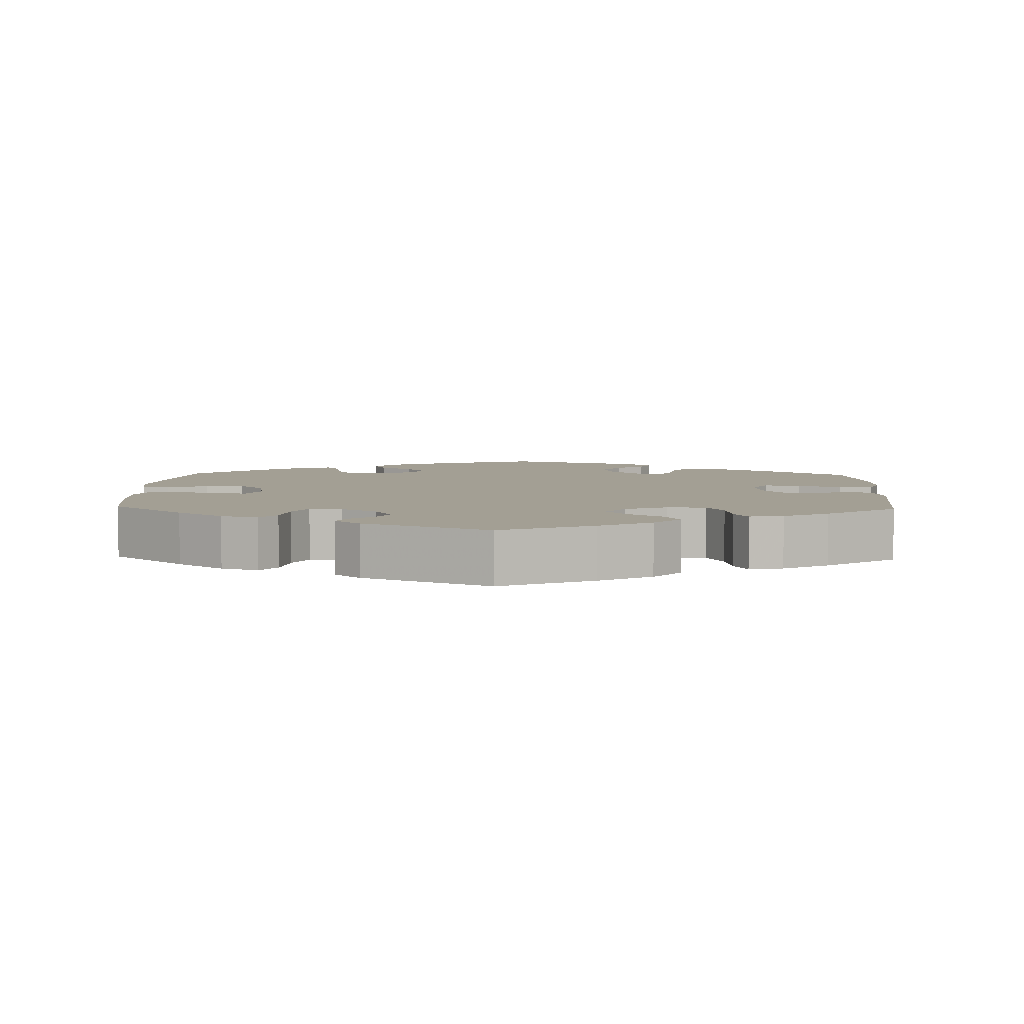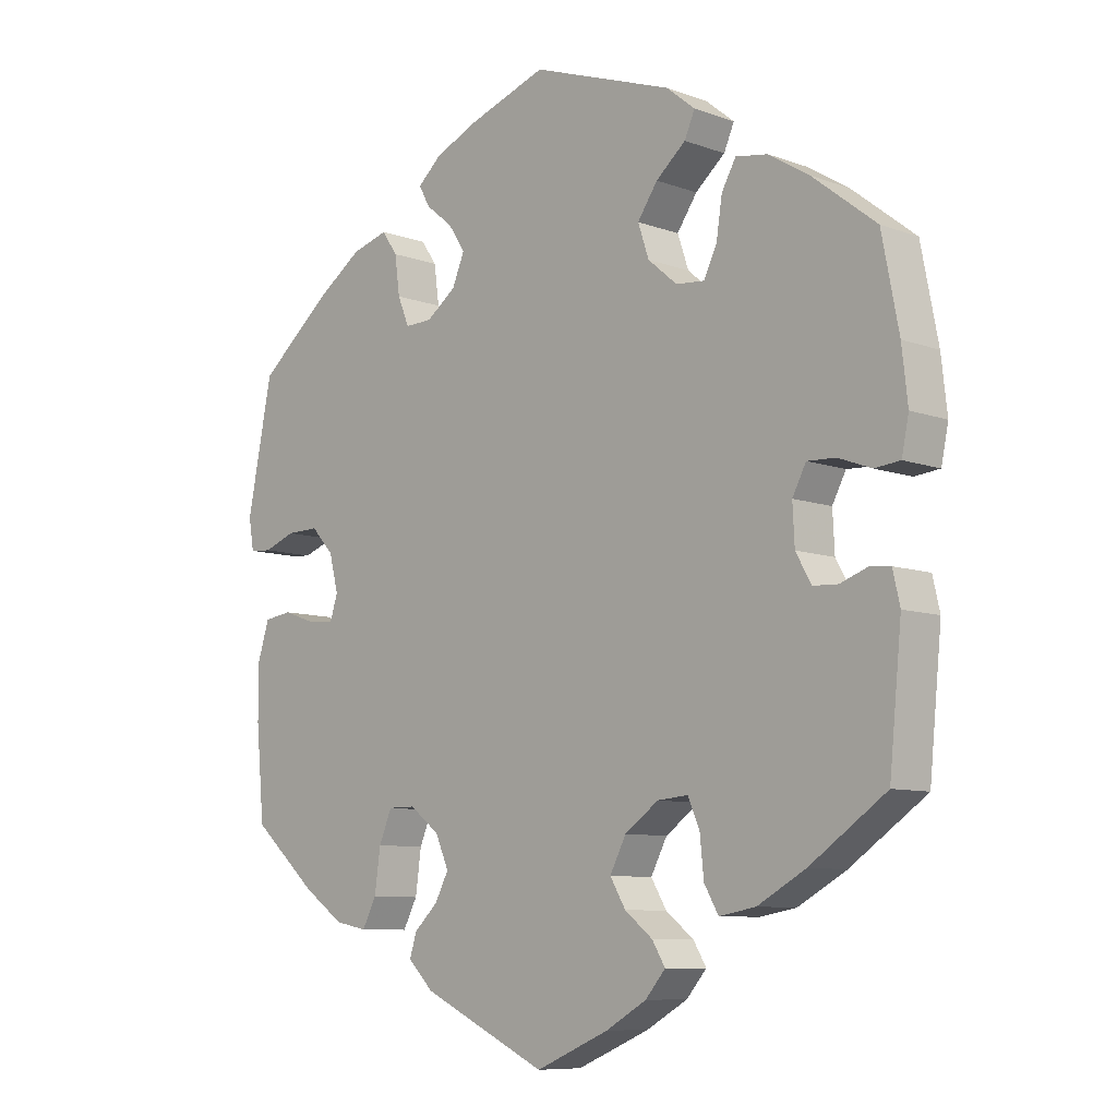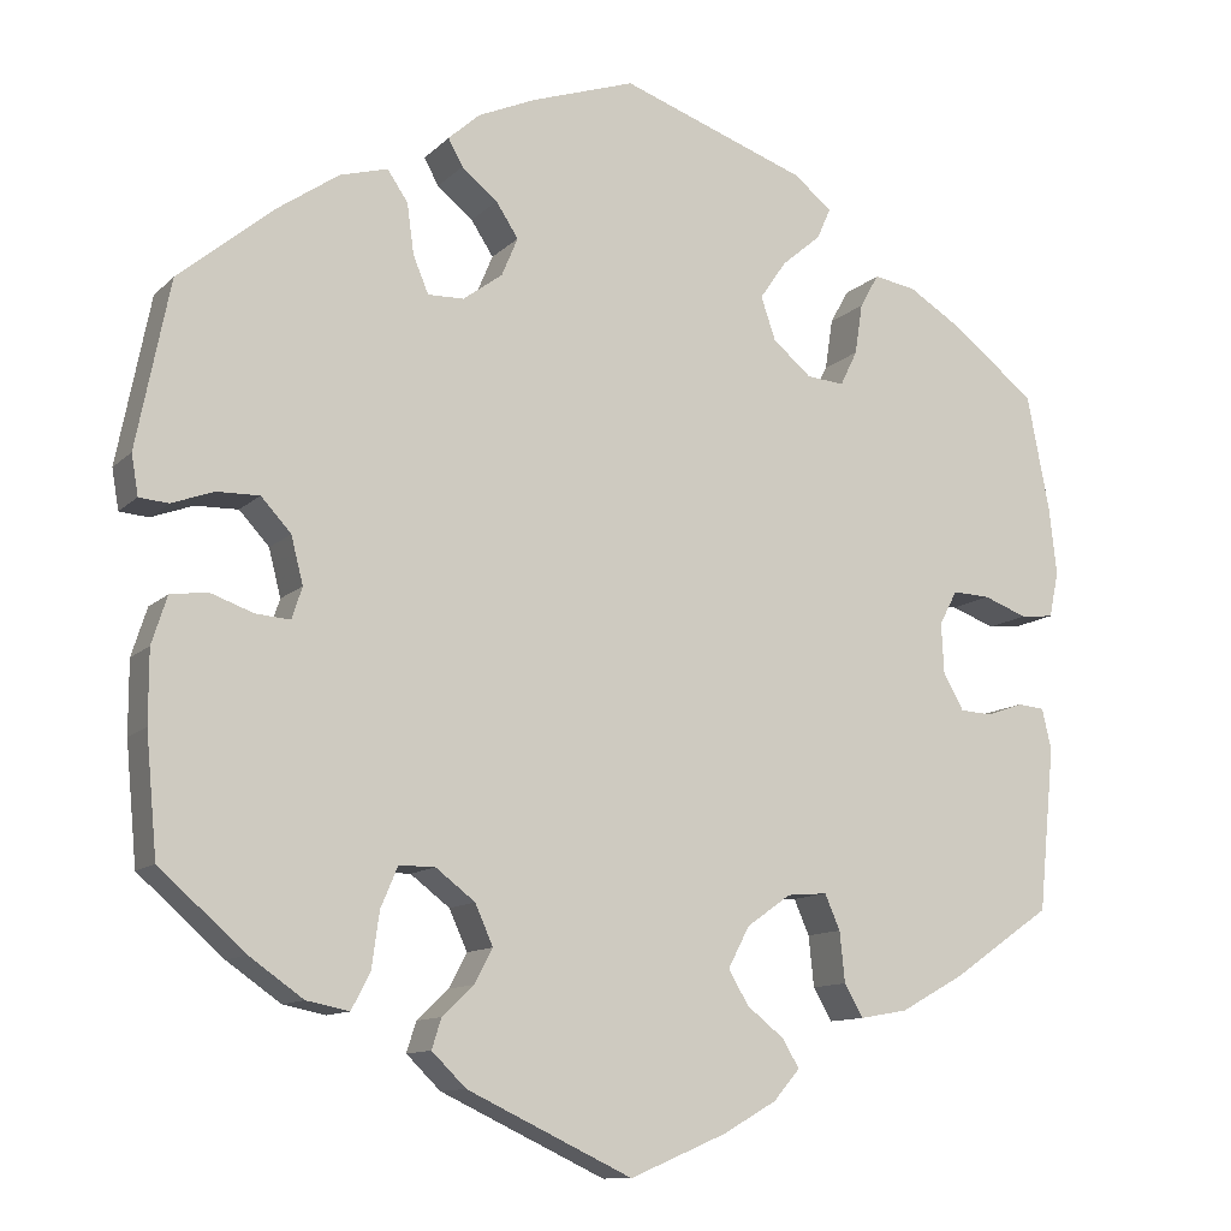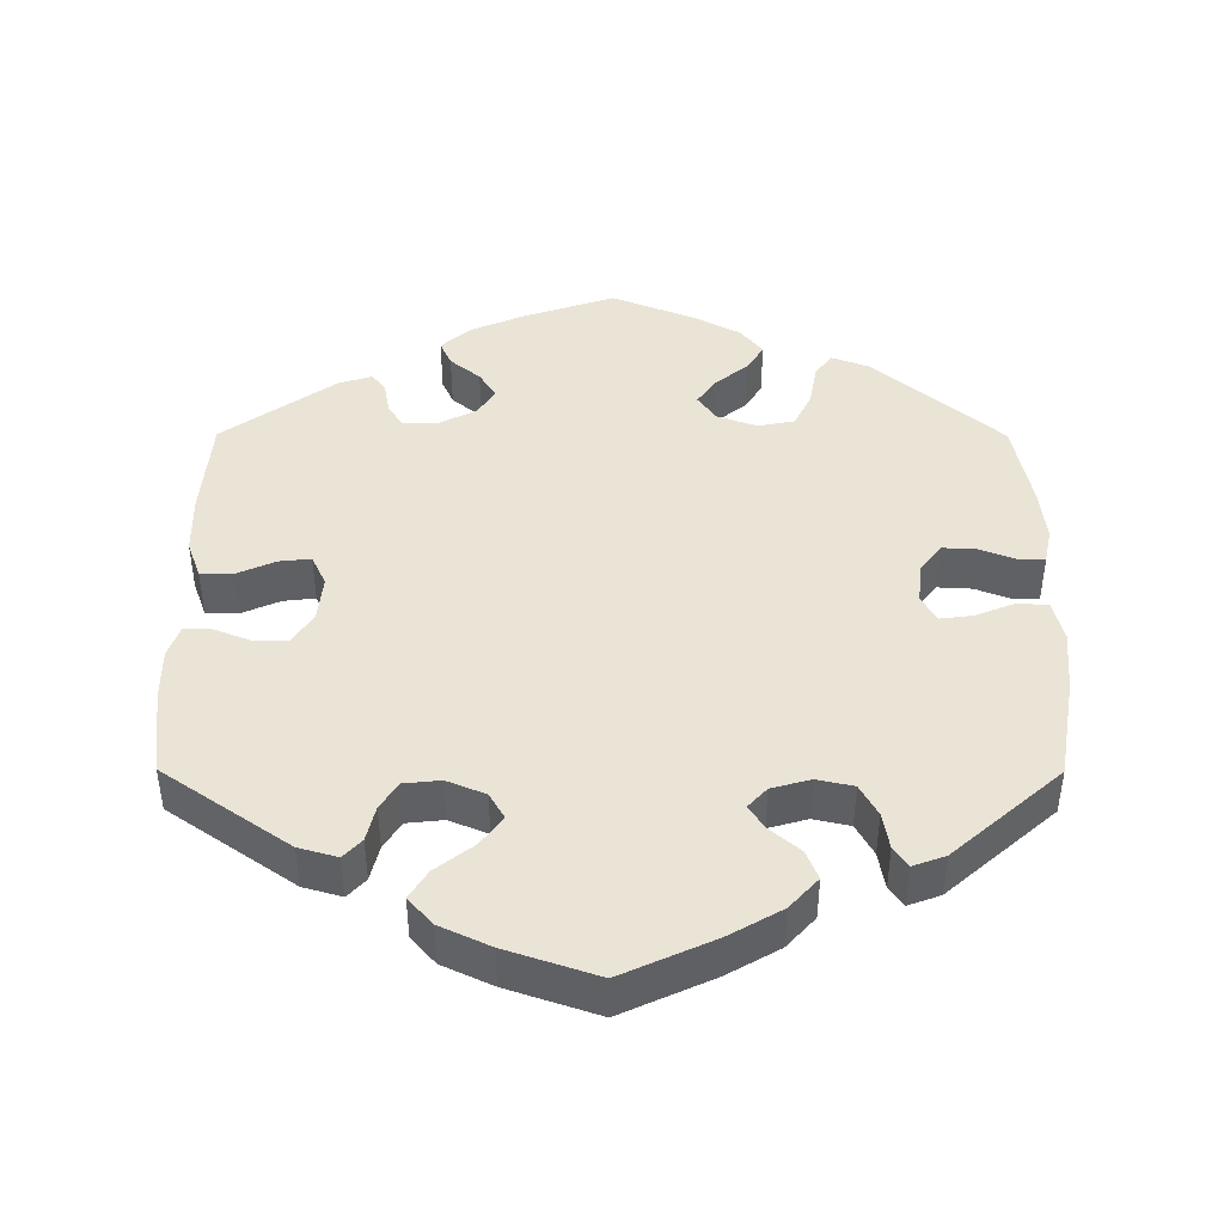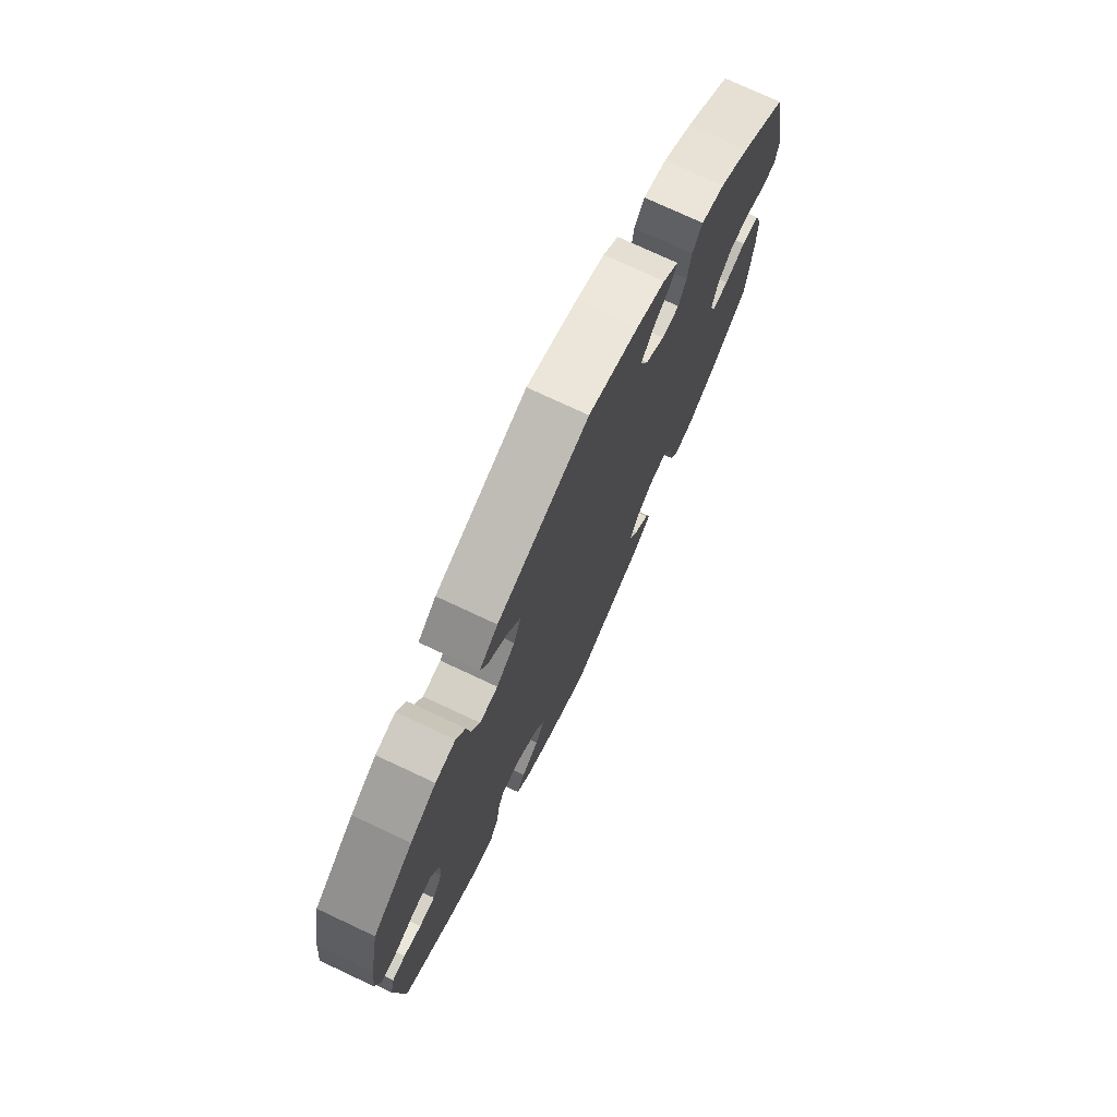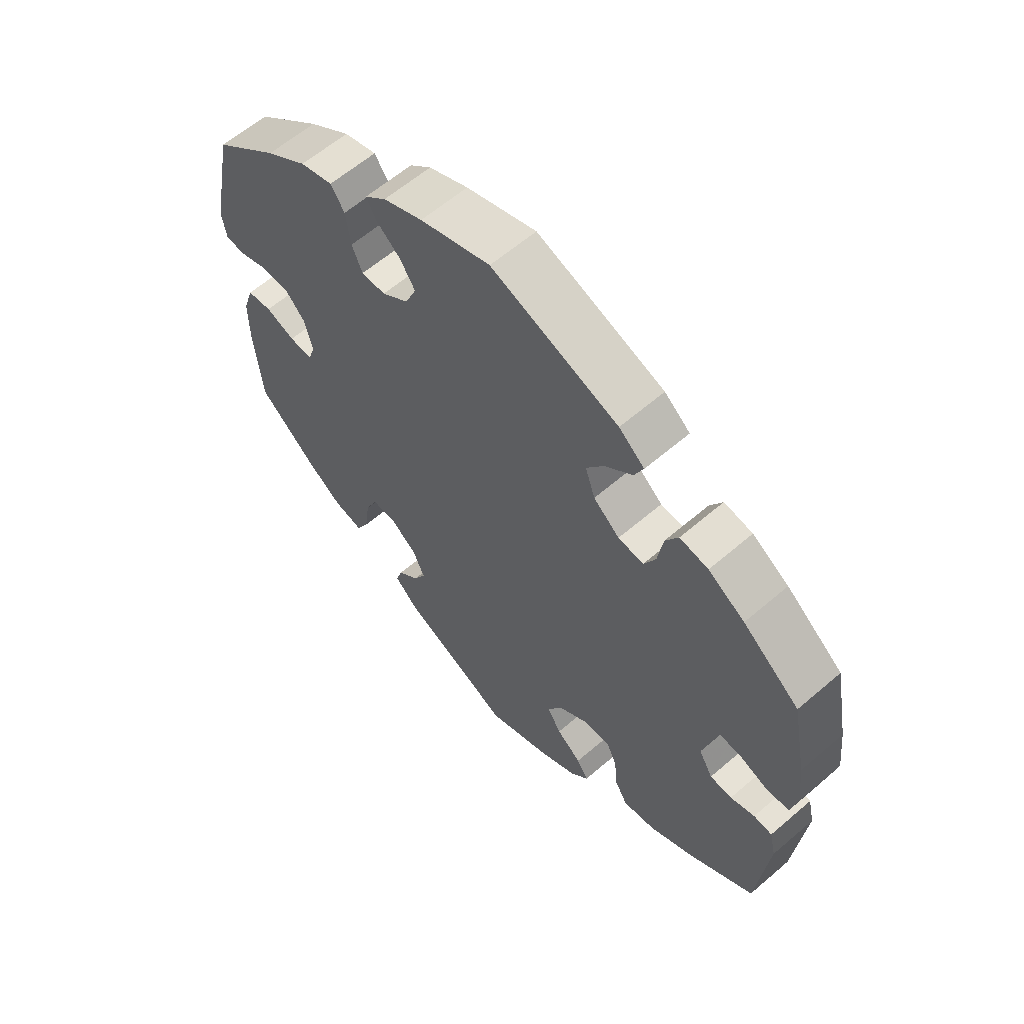
<metadata>
{"format":"obj","ext":"obj","renderer":"f3d","projection":"perspective","resolution":1024,"background":"white","views":[{"elev":5.3,"azim":122.0,"up":"+Y"},{"elev":-8.6,"azim":45.4,"up":"+Z"},{"elev":-11.4,"azim":-26.1,"up":"+Z"},{"elev":43.6,"azim":-119.8,"up":"+Y"},{"elev":75.0,"azim":115.1,"up":"+Z"},{"elev":61.3,"azim":48.8,"up":"+Z"}]}
</metadata>
<code>
v 0.545 0.07 -0.071
v 0.305 0.07 0.395
v 0.471 0.07 -0.083
v 0.197 0.07 -0.308
v -0.141 0.07 0.411
v -0.164 0.07 -0.38
v -0.374 0.07 -0.442
v 0.563 0.07 0.176
v 0.513 0.07 -0.068
v 0 0.07 -0.62
v -0.485 0.07 0.083
v 0.561 0.07 0.043
v 0.232 0.07 0.299
v 0.427 0.07 0.06
v 0.522 0.07 0.039
v 0.201 0.07 0.432
v 0.572 0.07 0.096
v 0.219 0.07 0.543
v 0.176 0.07 -0.536
v -0.233 0.07 -0.49
v 0.537 0.07 -0.31
v 0.406 0.07 0.02
v 0.346 0.07 -0.432
v 0.327 0.07 0.434
v -0.534 0.07 0.065
v -0.537 0.07 0.31
v 0.537 0.07 0.31
v 0.187 0.07 -0.467
v -0.489 0.07 -0.025
v -0.55 0.07 -0.171
v -0.537 0.07 -0.31
v 0.296 0.07 0.336
v -0.55 0.07 -0.087
v -0.248 0.07 0.331
v -0.273 0.07 -0.298
v 0.42 0.07 -0.391
v -0.438 0.07 -0.043
v 0.113 0.07 -0.572
v 0.244 0.07 -0.304
v -0.435 0.07 0.084
v -0.222 0.07 -0.455
v -0.386 0.07 -0.009
v 0.247 0.07 0.471
v 0.433 0.07 -0.081
v -0.354 0.07 0.452
v 0.276 0.07 0.295
v 0.12 0.07 -0.393
v 0.556 0.07 -0.119
v -0.532 0.07 -0.031
v -0.437 0.07 -0.398
v 0.187 0.07 0.337
v 0.29 0.07 -0.442
v -0.324 0.07 -0.452
v 0.145 0.07 -0.345
v 0.268 0.07 -0.404
v -0.568 0.07 0.068
v 0.376 0.07 0.426
v -0.167 0.07 0.451
v -0.576 0.07 0.115
v -0.298 0.07 0.468
v -0.16 0.07 0.366
v -0.302 0.07 -0.41
v 0.17 0.07 0.387
v -0 0.07 0.62
v -0.189 0.07 0.549
v -0.425 0.07 0.403
v -0.398 0.07 -0.046
v -0.293 0.07 -0.345
v 0.409 0.07 -0.039
v -0.231 0.07 -0.298
v 0.439 0.07 0.387
v -0.226 0.07 0.516
v 0.144 0.07 -0.433
v -0.121 0.07 0.579
v 0.263 0.07 0.507
v 0.262 0.07 -0.345
v -0.206 0.07 0.332
v -0.185 0.07 -0.333
v -0.274 0.07 0.433
v -0.266 0.07 0.374
v -0.185 0.07 -0.42
v 0.207 0.07 -0.5
v -0.193 0.07 -0.529
v 0.471 0.07 0.058
v -0.209 0.07 0.485
v -0.4 0.07 0.046
v 0.545 -0 -0.071
v 0.305 -0 0.395
v 0.471 -0 -0.083
v 0.197 -0 -0.308
v -0.141 -0 0.411
v -0.164 -0 -0.38
v -0.374 -0 -0.442
v 0.563 -0 0.176
v 0.513 -0 -0.068
v 0 -0 -0.62
v -0.485 -0 0.083
v 0.561 -0 0.043
v 0.232 -0 0.299
v 0.427 -0 0.06
v 0.522 -0 0.039
v 0.201 -0 0.432
v 0.572 -0 0.096
v 0.219 -0 0.543
v 0.176 -0 -0.536
v -0.233 -0 -0.49
v 0.537 -0 -0.31
v 0.406 -0 0.02
v 0.346 -0 -0.432
v 0.327 -0 0.434
v -0.534 -0 0.065
v -0.537 -0 0.31
v 0.537 -0 0.31
v 0.187 -0 -0.467
v -0.489 -0 -0.025
v -0.55 -0 -0.171
v -0.537 -0 -0.31
v 0.296 -0 0.336
v -0.55 -0 -0.087
v -0.248 -0 0.331
v -0.273 -0 -0.298
v 0.42 -0 -0.391
v -0.438 -0 -0.043
v 0.113 -0 -0.572
v 0.244 -0 -0.304
v -0.435 -0 0.084
v -0.222 -0 -0.455
v -0.386 -0 -0.009
v 0.247 -0 0.471
v 0.433 -0 -0.081
v -0.354 -0 0.452
v 0.276 -0 0.295
v 0.12 -0 -0.393
v 0.556 -0 -0.119
v -0.532 -0 -0.031
v -0.437 -0 -0.398
v 0.187 -0 0.337
v 0.29 -0 -0.442
v -0.324 -0 -0.452
v 0.145 -0 -0.345
v 0.268 -0 -0.404
v -0.568 -0 0.068
v 0.376 -0 0.426
v -0.167 -0 0.451
v -0.576 -0 0.115
v -0.298 -0 0.468
v -0.16 -0 0.366
v -0.302 -0 -0.41
v 0.17 -0 0.387
v -0 -0 0.62
v -0.189 -0 0.549
v -0.425 -0 0.403
v -0.398 -0 -0.046
v -0.293 -0 -0.345
v 0.409 -0 -0.039
v -0.231 -0 -0.298
v 0.439 -0 0.387
v -0.226 -0 0.516
v 0.144 -0 -0.433
v -0.121 -0 0.579
v 0.263 -0 0.507
v 0.262 -0 -0.345
v -0.206 -0 0.332
v -0.185 -0 -0.333
v -0.274 -0 0.433
v -0.266 -0 0.374
v -0.185 -0 -0.42
v 0.207 -0 -0.5
v -0.193 -0 -0.529
v 0.471 -0 0.058
v -0.209 -0 0.485
v -0.4 -0 0.046
f 11 25 56 59
f 40 11 59 26
f 86 40 26 66
f 33 49 29 37
f 33 37 67
f 30 33 67
f 31 30 67
f 50 31 67
f 7 50 67 42
f 68 62 53 7
f 35 68 7 42
f 83 20 41 81
f 83 81 6
f 10 83 6
f 38 10 6 78
f 73 28 82 19
f 47 73 19 38
f 23 52 55 76
f 23 76 39
f 36 23 39
f 21 36 39
f 48 21 39
f 3 9 1 48
f 44 3 48 39
f 69 44 39 4
f 17 12 15 84
f 17 84 14
f 8 17 14
f 27 8 14
f 71 27 14 22
f 32 2 24 57
f 46 32 57 71
f 18 75 43 16
f 18 16 63
f 64 18 63
f 74 64 63 51
f 58 85 72 65
f 5 58 65 74
f 45 60 79 80
f 45 80 34
f 66 45 34
f 86 66 34
f 70 35 42 86
f 78 70 86 34
f 47 38 78 34
f 54 47 34 77
f 22 69 4 54
f 46 71 22 54
f 13 46 54 77
f 5 74 51 13
f 61 5 13
f 77 61 13
f 145 142 111 97
f 112 145 97 126
f 152 112 126 172
f 123 115 135 119
f 153 123 119
f 153 119 116
f 153 116 117
f 153 117 136
f 128 153 136 93
f 93 139 148 154
f 128 93 154 121
f 167 127 106 169
f 92 167 169
f 92 169 96
f 164 92 96 124
f 105 168 114 159
f 124 105 159 133
f 162 141 138 109
f 125 162 109
f 125 109 122
f 125 122 107
f 125 107 134
f 134 87 95 89
f 125 134 89 130
f 90 125 130 155
f 170 101 98 103
f 100 170 103
f 100 103 94
f 100 94 113
f 108 100 113 157
f 143 110 88 118
f 157 143 118 132
f 102 129 161 104
f 149 102 104
f 149 104 150
f 137 149 150 160
f 151 158 171 144
f 160 151 144 91
f 166 165 146 131
f 120 166 131
f 120 131 152
f 120 152 172
f 172 128 121 156
f 120 172 156 164
f 120 164 124 133
f 163 120 133 140
f 140 90 155 108
f 140 108 157 132
f 163 140 132 99
f 99 137 160 91
f 99 91 147
f 99 147 163
f 66 152 131 45
f 45 131 146 60
f 60 146 165 79
f 79 165 166 80
f 80 166 120 34
f 34 120 163 77
f 77 163 147 61
f 61 147 91 5
f 5 91 144 58
f 58 144 171 85
f 85 171 158 72
f 72 158 151 65
f 65 151 160 74
f 74 160 150 64
f 64 150 104 18
f 18 104 161 75
f 75 161 129 43
f 43 129 102 16
f 16 102 149 63
f 63 149 137 51
f 51 137 99 13
f 13 99 132 46
f 46 132 118 32
f 32 118 88 2
f 2 88 110 24
f 24 110 143 57
f 57 143 157 71
f 71 157 113 27
f 27 113 94 8
f 8 94 103 17
f 17 103 98 12
f 12 98 101 15
f 15 101 170 84
f 84 170 100 14
f 14 100 108 22
f 22 108 155 69
f 69 155 130 44
f 44 130 89 3
f 3 89 95 9
f 9 95 87 1
f 1 87 134 48
f 48 134 107 21
f 21 107 122 36
f 36 122 109 23
f 23 109 138 52
f 52 138 141 55
f 55 141 162 76
f 76 162 125 39
f 39 125 90 4
f 4 90 140 54
f 54 140 133 47
f 47 133 159 73
f 73 159 114 28
f 28 114 168 82
f 82 168 105 19
f 19 105 124 38
f 38 124 96 10
f 10 96 169 83
f 83 169 106 20
f 20 106 127 41
f 41 127 167 81
f 81 167 92 6
f 6 92 164 78
f 78 164 156 70
f 70 156 121 35
f 35 121 154 68
f 68 154 148 62
f 62 148 139 53
f 53 139 93 7
f 7 93 136 50
f 50 136 117 31
f 31 117 116 30
f 30 116 119 33
f 33 119 135 49
f 49 135 115 29
f 29 115 123 37
f 37 123 153 67
f 67 153 128 42
f 42 128 172 86
f 86 172 126 40
f 40 126 97 11
f 11 97 111 25
f 25 111 142 56
f 56 142 145 59
f 59 145 112 26
f 26 112 152 66

</code>
